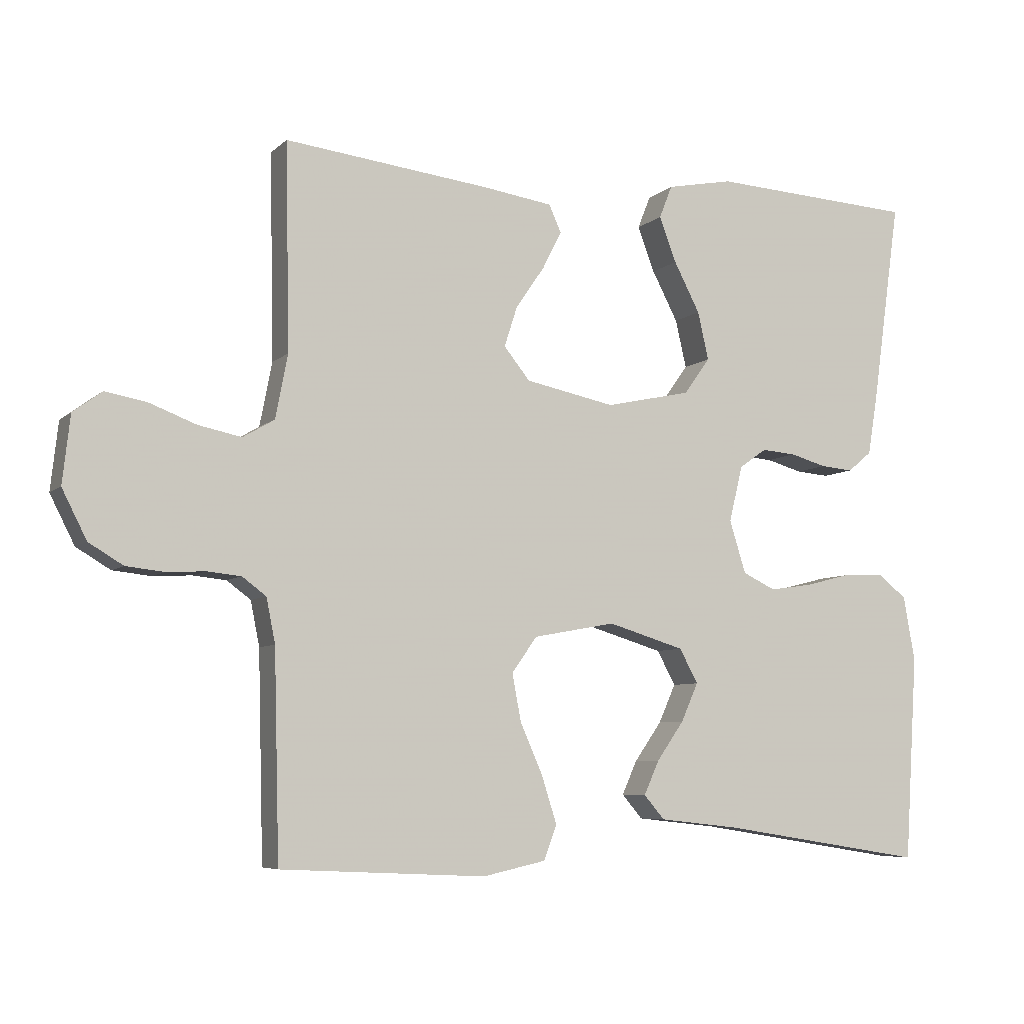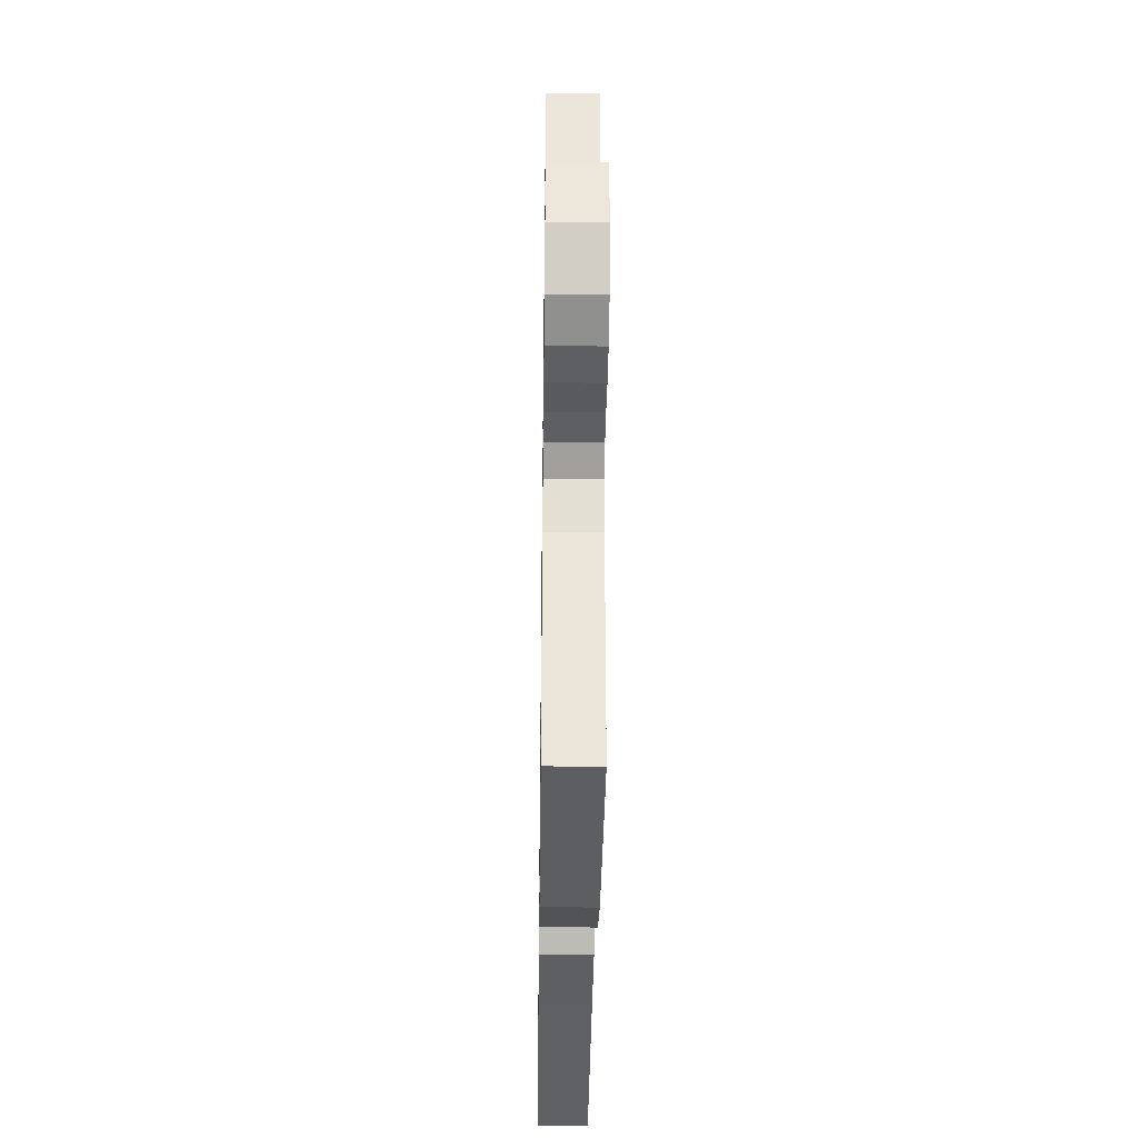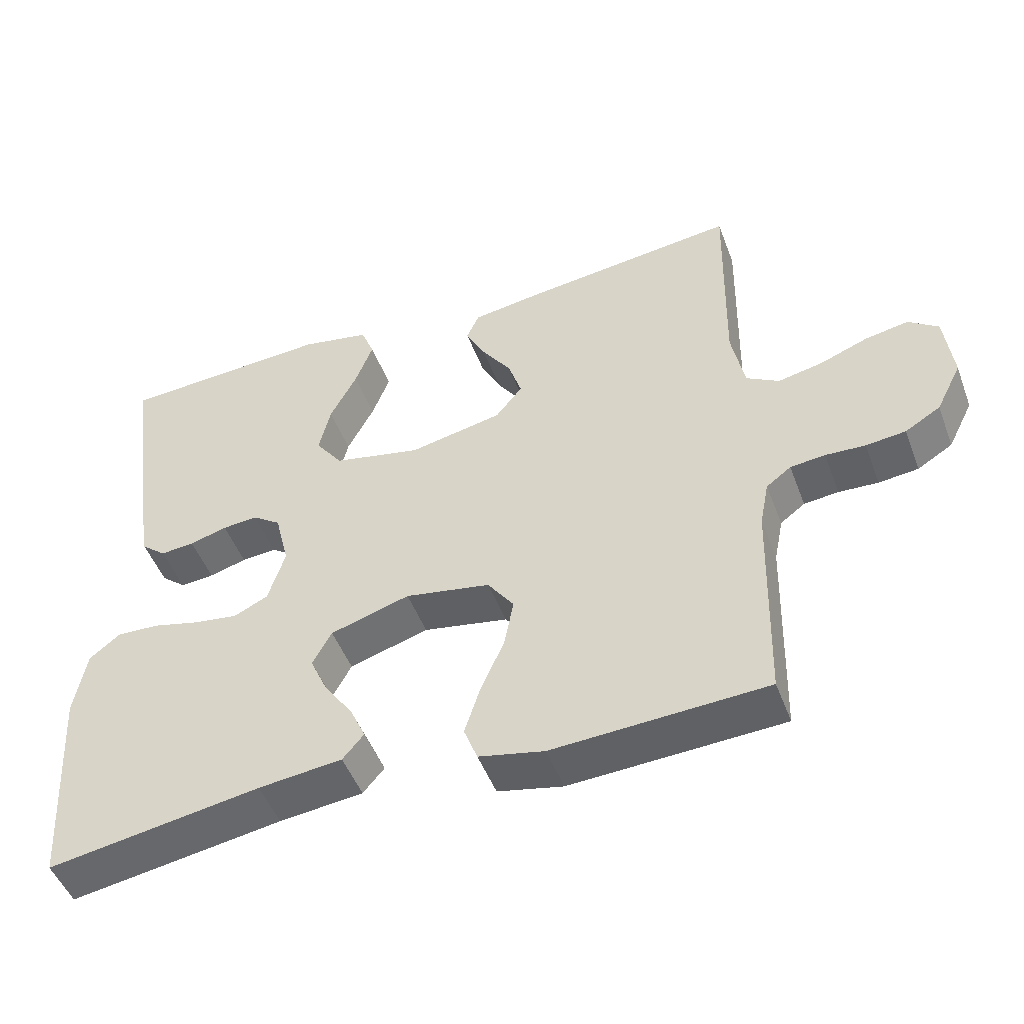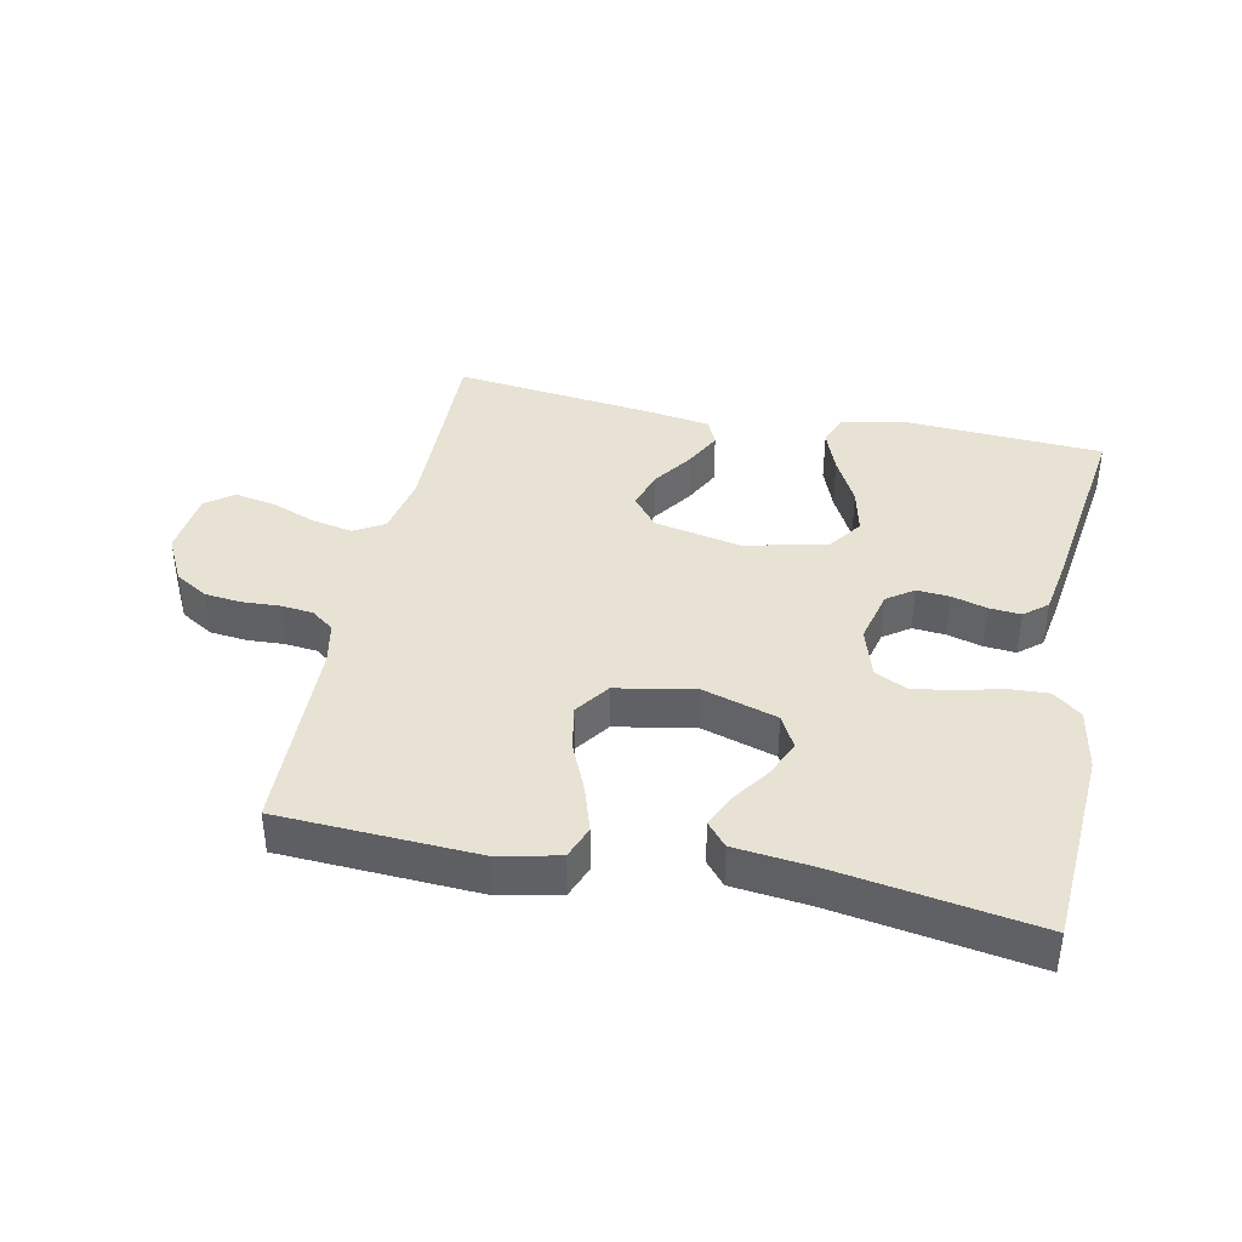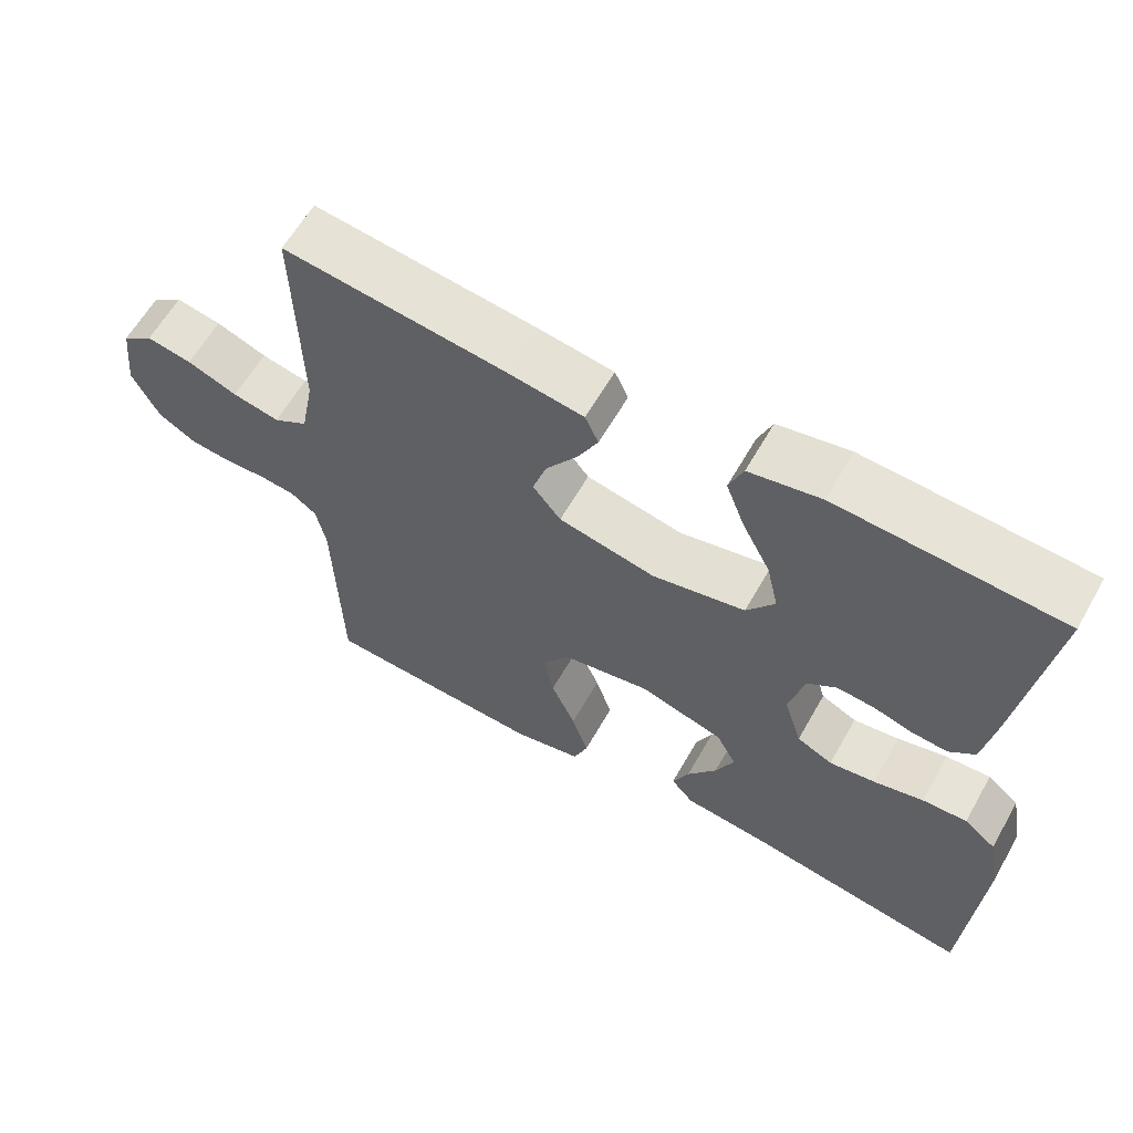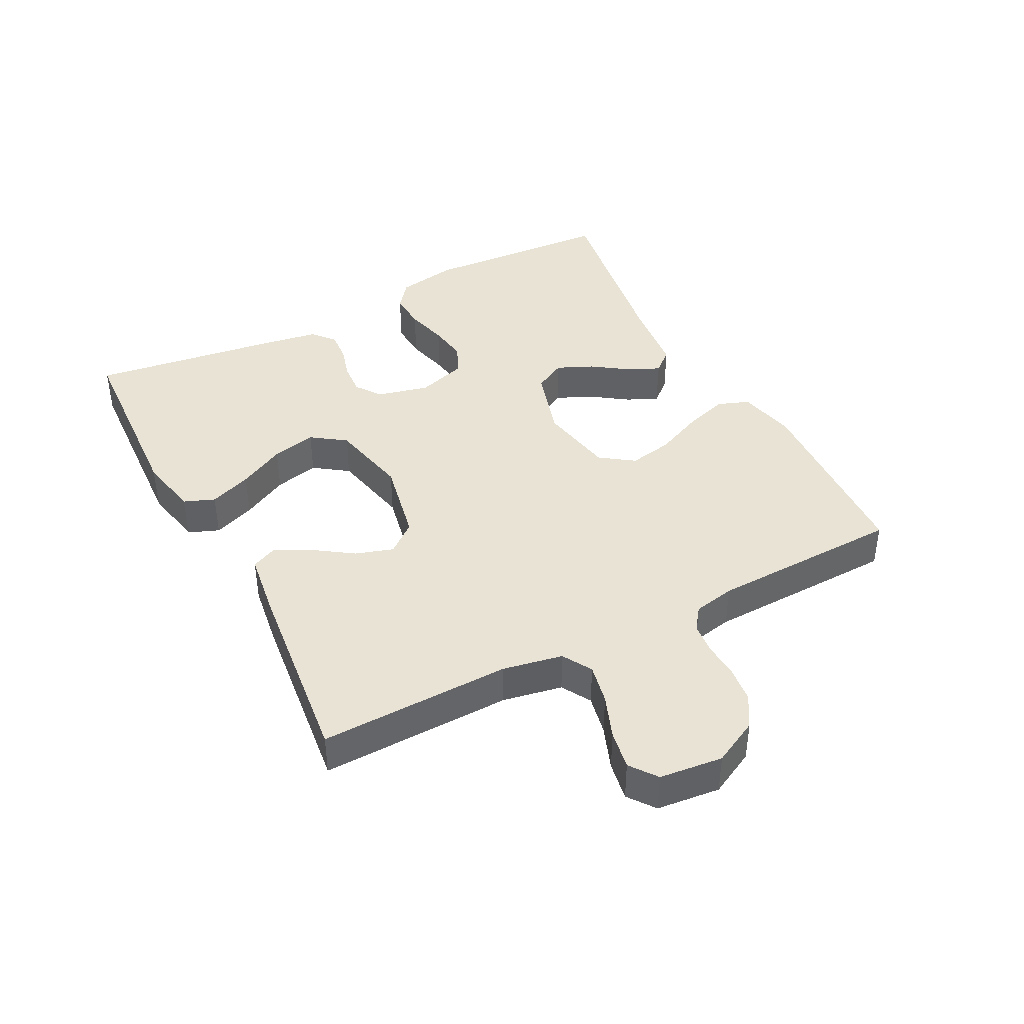
<metadata>
{"format":"obj","ext":"obj","renderer":"f3d","projection":"perspective","resolution":1024,"background":"white","views":[{"elev":-6.5,"azim":155.9,"up":"+Z"},{"elev":-34.5,"azim":89.2,"up":"+Z"},{"elev":-48.9,"azim":20.3,"up":"+Z"},{"elev":39.9,"azim":-168.3,"up":"+Y"},{"elev":61.4,"azim":-150.4,"up":"+Z"},{"elev":41.3,"azim":62.4,"up":"+Y"}]}
</metadata>
<code>
v -0.5 0.07 0.5
v -0.2 0.07 0.517
v -0.103 0.07 0.498
v -0.084 0.07 0.45
v -0.109 0.07 0.384
v -0.147 0.07 0.311
v -0.163 0.07 0.241
v -0.125 0.07 0.188
v 0 0.07 0.161
v 0.131 0.07 0.188
v 0.169 0.07 0.235
v 0.15 0.07 0.294
v 0.108 0.07 0.355
v 0.08 0.07 0.41
v 0.098 0.07 0.45
v 0.2 0.07 0.465
v 0.5 0.07 0.5
v 0.494 0.07 0.2
v 0.512 0.07 0.107
v 0.558 0.07 0.08
v 0.621 0.07 0.093
v 0.689 0.07 0.119
v 0.75 0.07 0.13
v 0.792 0.07 0.099
v 0.803 0.07 0
v 0.767 0.07 -0.071
v 0.717 0.07 -0.101
v 0.661 0.07 -0.107
v 0.605 0.07 -0.104
v 0.556 0.07 -0.109
v 0.521 0.07 -0.135
v 0.508 0.07 -0.2
v 0.5 0.07 -0.5
v 0.2 0.07 -0.515
v 0.108 0.07 -0.495
v 0.089 0.07 -0.445
v 0.111 0.07 -0.376
v 0.144 0.07 -0.301
v 0.157 0.07 -0.232
v 0.12 0.07 -0.18
v 0 0.07 -0.158
v -0.112 0.07 -0.192
v -0.139 0.07 -0.242
v -0.114 0.07 -0.298
v -0.074 0.07 -0.355
v -0.052 0.07 -0.404
v -0.082 0.07 -0.439
v -0.2 0.07 -0.452
v -0.5 0.07 -0.5
v -0.519 0.07 -0.2
v -0.502 0.07 -0.105
v -0.459 0.07 -0.071
v -0.399 0.07 -0.074
v -0.332 0.07 -0.091
v -0.27 0.07 -0.1
v -0.222 0.07 -0.077
v -0.198 0.07 0
v -0.218 0.07 0.082
v -0.258 0.07 0.11
v -0.308 0.07 0.106
v -0.361 0.07 0.091
v -0.409 0.07 0.087
v -0.444 0.07 0.116
v -0.458 0.07 0.2
v -0.5 0 0.5
v -0.2 0 0.517
v -0.103 0 0.498
v -0.084 0 0.45
v -0.109 0 0.384
v -0.147 0 0.311
v -0.163 0 0.241
v -0.125 0 0.188
v 0 0 0.161
v 0.131 0 0.188
v 0.169 0 0.235
v 0.15 0 0.294
v 0.108 0 0.355
v 0.08 0 0.41
v 0.098 0 0.45
v 0.2 0 0.465
v 0.5 0 0.5
v 0.494 0 0.2
v 0.512 0 0.107
v 0.558 0 0.08
v 0.621 0 0.093
v 0.689 0 0.119
v 0.75 0 0.13
v 0.792 0 0.099
v 0.803 0 0
v 0.767 0 -0.071
v 0.717 0 -0.101
v 0.661 0 -0.107
v 0.605 0 -0.104
v 0.556 0 -0.109
v 0.521 0 -0.135
v 0.508 0 -0.2
v 0.5 0 -0.5
v 0.2 0 -0.515
v 0.108 0 -0.495
v 0.089 0 -0.445
v 0.111 0 -0.376
v 0.144 0 -0.301
v 0.157 0 -0.232
v 0.12 0 -0.18
v 0 0 -0.158
v -0.112 0 -0.192
v -0.139 0 -0.242
v -0.114 0 -0.298
v -0.074 0 -0.355
v -0.052 0 -0.404
v -0.082 0 -0.439
v -0.2 0 -0.452
v -0.5 0 -0.5
v -0.519 0 -0.2
v -0.502 0 -0.105
v -0.459 0 -0.071
v -0.399 0 -0.074
v -0.332 0 -0.091
v -0.27 0 -0.1
v -0.222 0 -0.077
v -0.198 0 0
v -0.218 0 0.082
v -0.258 0 0.11
v -0.308 0 0.106
v -0.361 0 0.091
v -0.409 0 0.087
v -0.444 0 0.116
v -0.458 0 0.2
f 4 5 6
f 3 4 6
f 2 3 6
f 1 2 6
f 64 1 6
f 63 64 6
f 62 63 6
f 61 62 6
f 60 61 6
f 59 60 6 7
f 58 59 7 8
f 57 58 8 9
f 56 57 9 10
f 52 53 54
f 51 52 54
f 50 51 54
f 49 50 54
f 48 49 54
f 48 54 55
f 47 48 55
f 46 47 55
f 45 46 55
f 44 45 55
f 43 44 55 56
f 36 37 38
f 35 36 38
f 34 35 38
f 33 34 38
f 32 33 38
f 31 32 38 39
f 30 31 39 40
f 27 28 29
f 26 27 29
f 25 26 29
f 24 25 29
f 23 24 29
f 22 23 29
f 21 22 29
f 20 21 29 30
f 30 40 41
f 20 30 41
f 19 20 41
f 16 17 18
f 15 16 18
f 14 15 18
f 13 14 18
f 12 13 18
f 11 12 18 19
f 42 43 56
f 42 56 10
f 19 41 42
f 11 19 42
f 10 11 42
f 70 69 68
f 70 68 67
f 70 67 66
f 70 66 65
f 70 65 128
f 70 128 127
f 70 127 126
f 70 126 125
f 70 125 124
f 71 70 124 123
f 72 71 123 122
f 73 72 122 121
f 74 73 121 120
f 118 117 116
f 118 116 115
f 118 115 114
f 118 114 113
f 118 113 112
f 119 118 112
f 119 112 111
f 119 111 110
f 119 110 109
f 119 109 108
f 120 119 108 107
f 102 101 100
f 102 100 99
f 102 99 98
f 102 98 97
f 102 97 96
f 103 102 96 95
f 104 103 95 94
f 93 92 91
f 93 91 90
f 93 90 89
f 93 89 88
f 93 88 87
f 93 87 86
f 93 86 85
f 94 93 85 84
f 105 104 94
f 105 94 84
f 105 84 83
f 82 81 80
f 82 80 79
f 82 79 78
f 82 78 77
f 82 77 76
f 83 82 76 75
f 120 107 106
f 74 120 106
f 106 105 83
f 106 83 75
f 106 75 74
f 1 65 66 2
f 2 66 67 3
f 3 67 68 4
f 4 68 69 5
f 5 69 70 6
f 6 70 71 7
f 7 71 72 8
f 8 72 73 9
f 9 73 74 10
f 10 74 75 11
f 11 75 76 12
f 12 76 77 13
f 13 77 78 14
f 14 78 79 15
f 15 79 80 16
f 16 80 81 17
f 17 81 82 18
f 18 82 83 19
f 19 83 84 20
f 20 84 85 21
f 21 85 86 22
f 22 86 87 23
f 23 87 88 24
f 24 88 89 25
f 25 89 90 26
f 26 90 91 27
f 27 91 92 28
f 28 92 93 29
f 29 93 94 30
f 30 94 95 31
f 31 95 96 32
f 32 96 97 33
f 33 97 98 34
f 34 98 99 35
f 35 99 100 36
f 36 100 101 37
f 37 101 102 38
f 38 102 103 39
f 39 103 104 40
f 40 104 105 41
f 41 105 106 42
f 42 106 107 43
f 43 107 108 44
f 44 108 109 45
f 45 109 110 46
f 46 110 111 47
f 47 111 112 48
f 48 112 113 49
f 49 113 114 50
f 50 114 115 51
f 51 115 116 52
f 52 116 117 53
f 53 117 118 54
f 54 118 119 55
f 55 119 120 56
f 56 120 121 57
f 57 121 122 58
f 58 122 123 59
f 59 123 124 60
f 60 124 125 61
f 61 125 126 62
f 62 126 127 63
f 63 127 128 64
f 64 128 65 1

</code>
